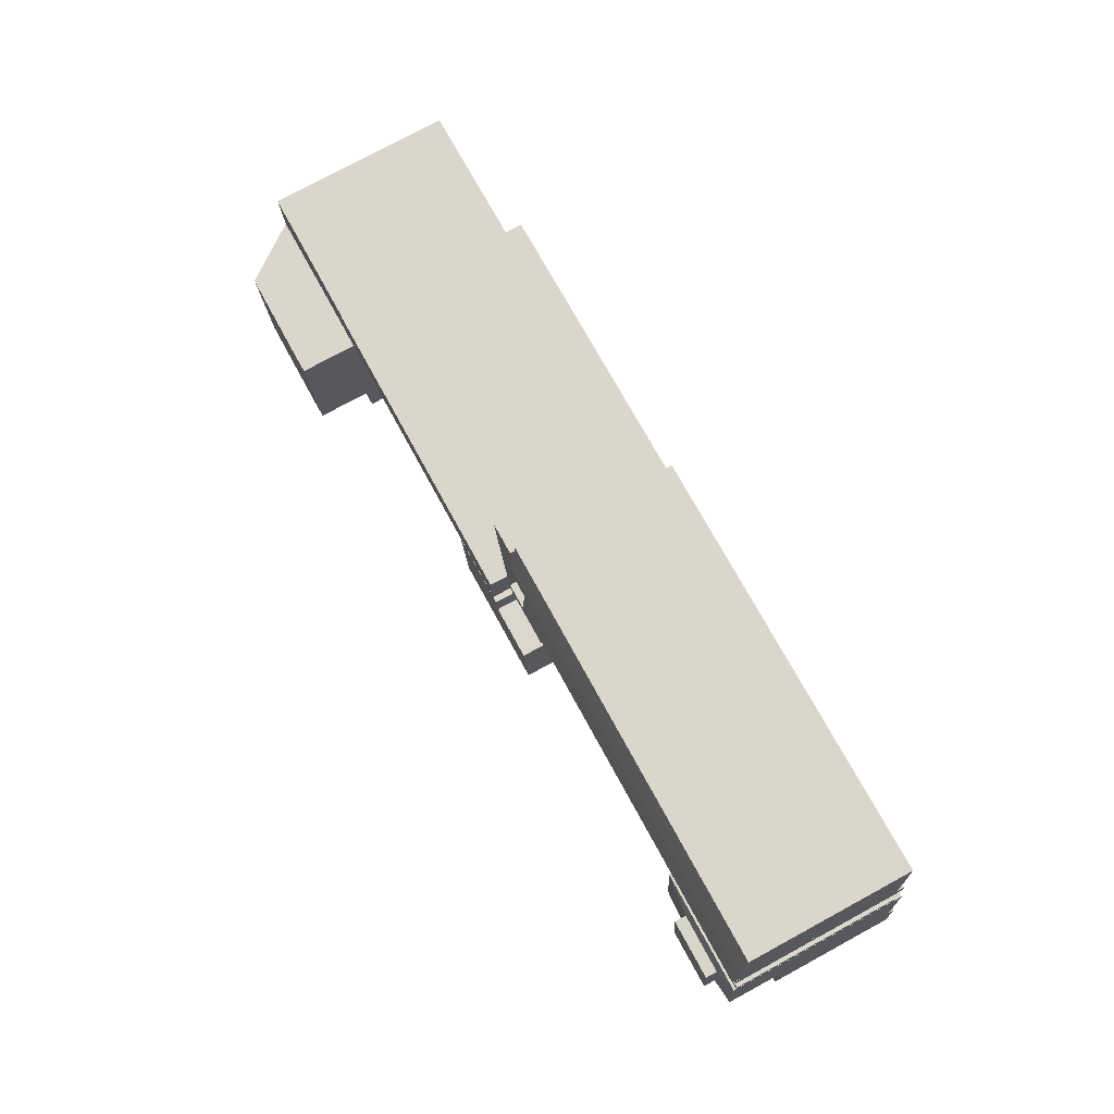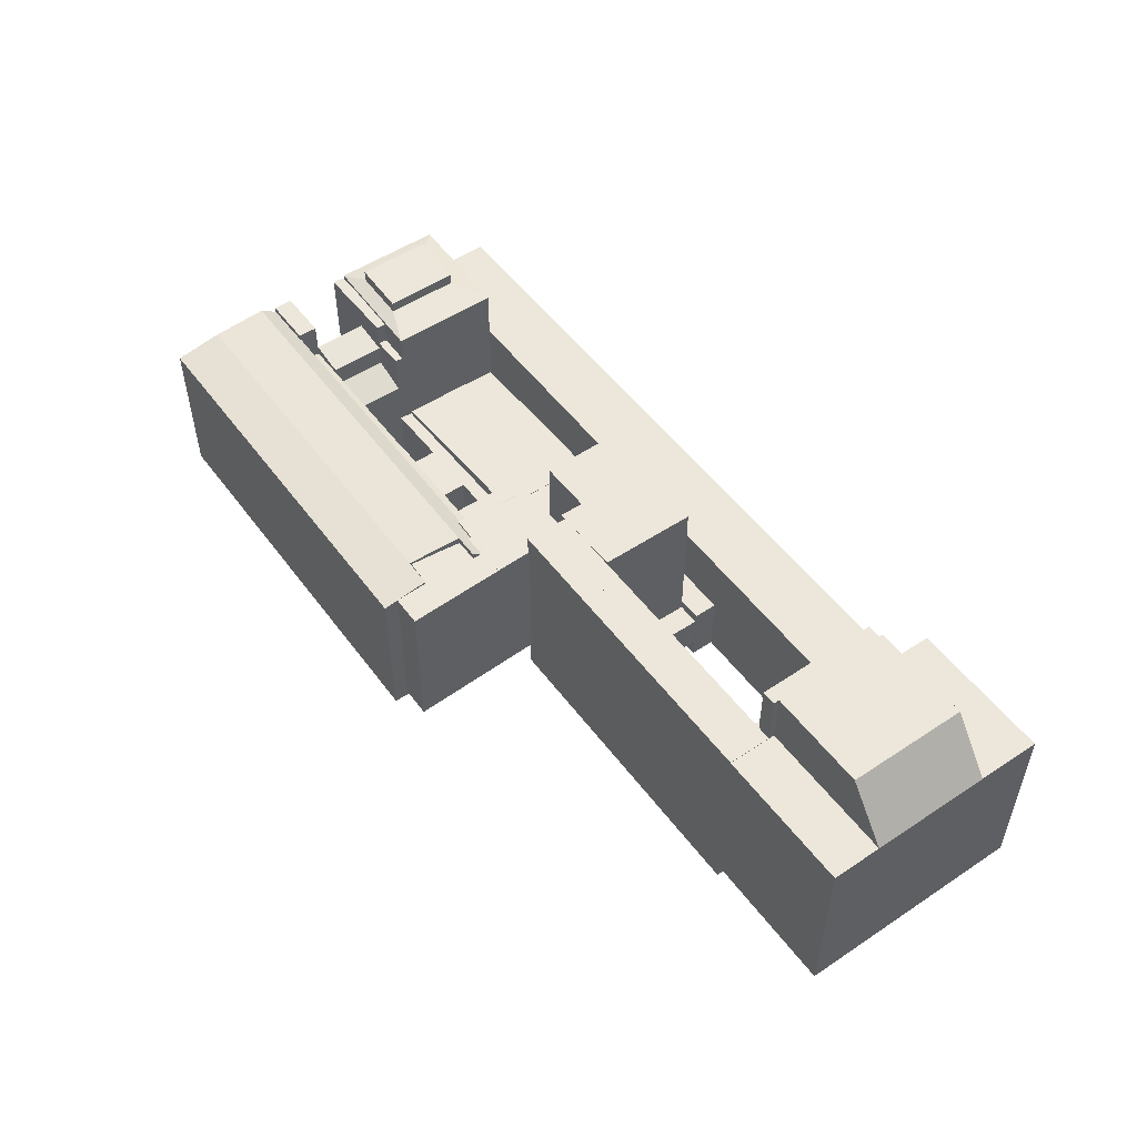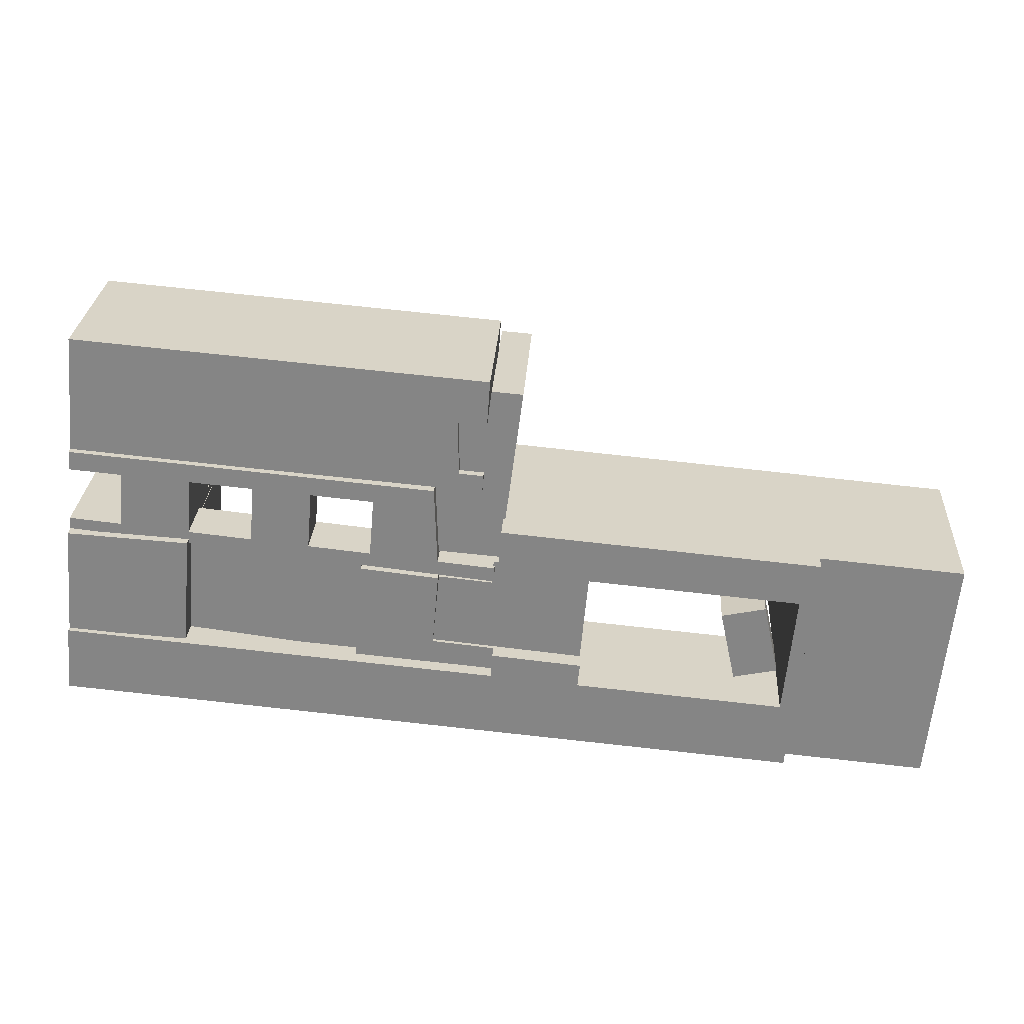
<metadata>
{"format":"obj","ext":"obj","renderer":"f3d","projection":"perspective","resolution":1024,"background":"white","views":[{"elev":77.3,"azim":-118.5,"up":"+Z"},{"elev":52.0,"azim":59.4,"up":"+Y"},{"elev":27.7,"azim":3.5,"up":"+Z"}]}
</metadata>
<code>
v  49.01 -2.662e-16 4.347
v  57.59 -4.22e-16 6.892
v  49.31 -4.736e-16 7.734
v  57.1 -2.159e-16 3.526
v  42.2 -3.086e-16 5.039
v  42.49 -5.159e-16 8.426
v  38.94 -3.288e-16 5.37
v  39.23 -5.362e-16 8.757
v  50.14 -1.062e-15 17.35
v  43.33 -1.107e-15 18.09
v  40.08 -1.129e-15 18.44
v  93.04 1.71 13.19
v  89.37 1.71 2.601
v  95.04 1.71 3.81
v  87.37 1.71 11.98
v  16.57 1.52 7.927
v  39.93 1.52 18.46
v  17.45 1.52 21.34
v  39.06 1.52 5.04
v  16.38 -1.2 7.626
v  11.62 -1.2 10.92
v  11.34 -1.2 7.937
v  16.65 -1.2 10.61
v  12.5 -1.2 20.56
v  17.53 -1.2 20.25
v  12.67 -1.2 22.42
v  17.7 -1.2 22.11
v  4.051 -1.2 11.39
v  3.778 -1.2 8.404
v  4.93 -1.2 21.03
v  5.099 -1.2 22.88
v  1.056 -1.2 11.58
v  0.7835 -1.2 8.588
v  1.935 -1.2 21.22
v  2.104 -1.2 23.07
v  65.82 0.47 6.112
v  69.66 0.47 15.44
v  66.67 0.47 15.74
v  68.81 0.47 5.818
v  56.31 0.47 7.048
v  57.15 0.47 16.67
v  50.24 0.47 17.35
v  49.26 0.47 7.742
v  69.92 0.47 18.46
v  66.94 0.47 18.79
v  57.43 0.47 19.84
v  50.21 -0.06 17.94
v  57.54 -0.06 19.11
v  50.16 -0.06 19.86
v  57.6 -0.06 17.13
v  43.85 -0.06 18.64
v  46.2 -0.06 20.27
v  44.01 -0.06 20.49
v  46.09 -0.06 18.4
v  41.2 -0.06 18.94
v  41.36 -0.06 20.76
v  33.17 -0.06 19.82
v  33.33 -0.06 21.58
v  25.72 -0.06 20.64
v  25.87 -0.06 22.35
v  17.58 -0.06 21.54
v  17.73 -0.06 23.18
v  13.3 -0.06 22.01
v  13.44 -0.06 23.62
v  8.797 -0.06 22.51
v  8.938 -0.06 24.08
v  2.129 -0.06 23.24
v  2.266 -0.06 24.76
v  46.64 -0.06 27.91
v  44.68 -0.06 28.09
v  49.94 -0.06 27.62
v  42.02 -0.06 28.32
v  33.98 -0.06 29.04
v  26.51 -0.06 29.71
v  46.79 -0.06 30.4
v  44.9 -0.06 30.57
v  49.87 -0.06 30.13
v  42.24 -0.06 30.81
v  34.2 -0.06 31.53
v  26.73 -0.06 32.19
v  18.36 -0.06 30.44
v  18.58 -0.06 32.92
v  14.09 -0.06 30.82
v  9.584 -0.06 31.22
v  14.32 -0.06 33.3
v  9.808 -0.06 33.7
v  3.128 -0.06 34.3
v  2.904 -0.06 31.82
v  115.2 0.32 -10.18
v  110.5 0.32 -1.488
v  109.8 0.32 -9.696
v  115.9 0.32 -1.968
v  97.23 0.32 -0.3102
v  96.5 0.32 -8.518
v  111.9 0.32 14.16
v  117.3 0.32 13.68
v  98.62 0.32 15.34
v  112.5 0.32 20.62
v  117.9 0.32 20.14
v  99.2 0.32 21.8
v  3.32 0.85 36.39
v  52.99 0.85 30.02
v  53 0.85 32.26
v  3.117 0.85 34.16
v  53.02 0.85 39.38
v  3.965 0.85 43.46
v  53.04 0.85 45.38
v  4.516 0.85 49.5
v  56.13 0.85 32
v  55.97 0.85 29.77
v  57.07 0.85 45.04
v  56.64 0.85 39.08
v  58.13 1.89 19.77
v  55.5 1.89 30.44
v  54.16 1.89 20.09
v  59.49 1.89 30.24
v  53.41 1.89 20.15
v  53.12 1.89 30.56
v  50.14 1.89 20.42
v  49.86 1.89 30.72
v  56.61 1.89 38.97
v  60.6 1.89 38.76
v  57.18 1.89 43.32
v  61.15 1.89 42.99
v  52.88 1.89 39.15
v  56.54 -1.92 -4.991
v  0.7982 -1.92 8.75
v  0 -1.92 -1.176e-16
v  57.13 -1.92 3.778
v  96.5 -1.92 -8.519
v  95.48 -1.92 0.393
v  94.65 -1.92 -8.355
v  97.33 -1.92 0.2296
v  68.63 -1.92 2.762
v  67.81 -1.92 -5.986
v  95.74 -1.92 3.168
v  97.58 -1.92 2.986
v  68.92 -1.92 5.807
v  57.34 -1.92 6.946
v  98.81 -1.92 16.1
v  96.96 -1.92 16.26
v  97.5 -1.92 21.95
v  99.35 -1.92 21.79
v  70.66 -1.92 24.34
v  70.12 -1.92 18.65
v  58.2 -1.92 19.7
v  58.59 -1.92 25.41
v  2.13 21.47 23.24
v  8.797 21.47 22.51
v  8.939 21.47 24.08
v  2.267 21.47 24.76
v  44.68 16.91 28.09
v  44.01 11.08 20.49
v  44.68 11.08 28.09
v  44.01 16.91 20.49
v  46.2 11.08 20.27
v  44.01 11.08 20.49
v  46.2 16.91 20.27
v  49.94 17.61 27.62
v  50.16 17.61 19.86
v  46.2 16.91 20.27
v  50.16 11.08 19.86
v  42.02 10.3 28.32
v  41.36 10.3 20.76
v  26.51 6.748 29.71
v  25.87 6.748 22.35
v  33.98 6.748 29.04
v  33.33 6.748 21.58
v  61.15 21.78 42.99
v  60.6 21.78 38.76
v  44.9 17.61 30.57
v  46.79 17.61 30.4
v  49.87 17.61 30.13
v  42.24 17.61 30.81
v  42.02 16.91 28.32
v  44.68 16.91 28.09
v  34.2 17.61 31.53
v  33.98 16.91 29.04
v  26.73 17.61 32.19
v  57.18 21.78 43.32
v  52.88 21.78 39.15
v  53.12 21.78 30.56
v  56.61 21.78 38.97
v  0.7986 14.72 8.75
v  0.000355 14.72 -0.0005261
v  56.54 14.72 -4.991
v  57.13 14.72 3.777
v  94.65 14.72 -8.356
v  96.51 14.72 -8.519
v  97.33 14.72 0.2291
v  67.81 14.72 -5.986
v  68.63 14.72 2.762
v  95.48 14.72 0.3924
v  57.13 14.72 3.777
v  56.54 14.72 -4.991
v  67.81 14.72 -5.986
v  68.63 6.41 2.762
v  57.13 6.41 3.778
v  68.63 14.72 2.762
v  95.74 31.42 3.167
v  95.48 31.42 0.3919
v  97.33 31.42 0.2286
v  97.59 31.42 2.985
v  57.34 6.41 6.946
v  68.92 6.41 5.807
v  96.97 31.42 16.26
v  98.82 31.42 16.1
v  98.82 24.18 16.1
v  96.96 24.18 16.26
v  99.35 24.18 21.79
v  26.51 16.91 29.71
v  18.58 17.61 32.92
v  18.36 16.91 30.44
v  18.36 12.91 30.44
v  17.73 12.91 23.18
v  97.5 24.18 21.95
v  70.12 24.18 18.64
v  96.96 24.18 16.26
v  70.66 24.18 24.34
v  97.5 24.18 21.95
v  58.59 24.18 25.41
v  58.2 24.18 19.7
v  70.12 24.18 18.64
v  70.66 24.18 24.34
v  49.01 6.96 4.347
v  57.1 6.96 3.526
v  57.59 6.96 6.892
v  49.31 6.96 7.733
v  42.2 6.96 5.039
v  39.23 6.96 8.756
v  38.94 6.96 5.37
v  43.33 11.44 18.09
v  42.49 6.96 8.425
v  43.33 6.96 18.09
v  42.49 11.44 8.425
v  49.31 11.44 7.733
v  50.14 11.44 17.35
v  40.08 6.96 18.44
v  93.04 8.075 13.19
v  95.04 8.075 3.81
v  89.37 8.075 2.601
v  87.37 8.075 11.98
v  17.45 7.01 21.34
v  16.57 7.01 7.927
v  39.06 7.01 5.04
v  9.584 18.26 31.22
v  8.939 18.26 24.08
v  13.44 14.61 23.62
v  14.09 17.47 30.82
v  14.09 14.61 30.82
v  13.44 17.47 23.62
v  14.09 16.91 30.82
v  9.584 16.91 31.22
v  14.32 17.61 33.3
v  14.09 16.91 30.82
v  9.809 17.61 33.7
v  14.32 17.61 33.3
v  3.129 21.94 34.3
v  2.904 21.94 31.81
v  9.584 21.94 31.22
v  9.809 21.94 33.7
v  109.8 24.12 -9.697
v  115.2 24.12 -10.18
v  115.9 24.12 -1.969
v  97.23 24.12 -0.3109
v  96.5 24.12 -8.518
v  39.93 7.01 18.46
v  11.35 21.83 7.936
v  16.38 21.83 7.625
v  16.65 21.83 10.61
v  17.53 21.83 20.25
v  17.7 21.83 22.11
v  12.67 21.83 22.42
v  3.779 21.83 8.403
v  4.931 23.83 21.03
v  4.051 22.35 11.39
v  4.931 22.35 21.03
v  4.051 23.83 11.39
v  11.62 22.35 10.92
v  11.62 23.83 10.92
v  12.5 23.83 20.56
v  12.5 22.35 20.56
v  5.1 21.83 22.88
v  110.5 31.42 -1.489
v  110.5 24.12 -1.489
v  117.3 24.12 13.68
v  111.9 31.42 14.16
v  111.9 24.12 14.16
v  98.62 31.42 15.34
v  97.23 31.42 -0.3112
v  1.057 21.83 11.58
v  0.784 21.83 8.588
v  1.936 21.83 21.21
v  2.105 21.83 23.07
v  65.82 5.12 6.111
v  68.81 5.12 5.818
v  69.66 5.12 15.44
v  56.31 24.2 7.048
v  65.82 24.2 6.111
v  66.67 24.2 15.74
v  66.67 5.12 15.74
v  50.24 24.2 17.35
v  49.26 24.2 7.741
v  56.31 24.2 7.048
v  57.15 24.2 16.67
v  69.92 5.12 18.46
v  69.66 5.12 15.44
v  66.94 5.12 18.79
v  57.43 24.2 19.84
v  57.15 24.2 16.67
v  66.67 5.12 15.74
v  66.94 24.2 18.79
v  50.21 11.08 17.94
v  57.6 11.08 17.13
v  57.54 11.08 19.11
v  43.85 11.08 18.64
v  46.09 11.08 18.4
v  41.36 10.3 20.76
v  41.2 6.748 18.94
v  41.36 6.748 20.76
v  41.2 10.3 18.94
v  33.17 6.748 19.82
v  25.72 6.748 20.64
v  17.58 6.75 21.54
v  25.72 6.75 20.64
v  17.73 6.75 23.18
v  25.87 6.75 22.35
v  13.3 18.26 22.01
v  17.58 18.26 21.54
v  17.73 18.47 23.18
v  13.44 18.47 23.62
v  8.797 18.26 22.51
v  98.62 24.12 15.34
v  117.9 24.12 20.14
v  112.5 24.12 20.62
v  99.2 24.12 21.8
v  3.321 22.62 36.39
v  3.117 21.14 34.16
v  52.99 21.14 30.02
v  53.02 22.14 39.38
v  53 22.62 32.26
v  3.965 22.14 43.46
v  3.321 22.62 36.39
v  4.517 21.14 49.5
v  53.04 21.14 45.38
v  53 22.62 32.26
v  56.13 22.62 32
v  55.97 21.14 29.77
v  56.64 22.14 39.08
v  13.3 21.47 22.01
v  13.44 21.47 23.62
v  8.939 18.48 24.08
v  57.07 21.14 45.04
v  53.04 21.14 45.38
v  54.16 21.78 20.09
v  58.13 21.78 19.77
v  59.5 21.78 30.24
v  53.41 21.78 20.15
v  49.86 21.78 30.72
v  50.14 21.78 20.42
v  53.41 21.78 20.15
v  53.12 21.78 30.56
v  59.5 21.78 30.24
v  56.61 21.78 38.97
v  46.64 16.91 27.91
v  46.64 16.91 27.91
v  55.5 21.78 30.44
v  55.5 21.78 30.44
g defaultobject
f 1 2 3
f 2 1 4
f 5 3 6
f 3 5 1
f 7 6 8
f 6 7 5
f 6 9 10
f 9 6 3
f 8 10 11
f 10 8 6
f 12 13 14
f 13 12 15
f 16 17 18
f 17 16 19
f 20 21 22
f 21 20 23
f 23 24 21
f 24 23 25
f 25 26 24
f 26 25 27
f 28 22 21
f 22 28 29
f 21 30 28
f 30 21 24
f 24 31 30
f 31 24 26
f 32 29 28
f 29 32 33
f 34 28 30
f 28 34 32
f 35 30 31
f 30 35 34
f 36 37 38
f 37 36 39
f 40 38 41
f 38 40 36
f 40 42 43
f 42 40 41
f 38 44 45
f 44 38 37
f 41 45 46
f 45 41 38
f 47 48 49
f 48 47 50
f 51 52 53
f 52 51 54
f 54 49 52
f 49 54 47
f 53 55 51
f 55 53 56
f 57 56 58
f 56 57 55
f 59 58 60
f 58 59 57
f 61 60 62
f 60 61 59
f 62 63 61
f 63 62 64
f 65 64 66
f 64 65 63
f 67 66 68
f 66 67 65
f 53 69 70
f 69 53 52
f 71 52 49
f 52 71 69
f 70 56 53
f 56 70 72
f 60 73 74
f 73 60 58
f 70 75 76
f 75 70 69
f 77 69 71
f 69 77 75
f 72 76 78
f 76 72 70
f 73 78 79
f 78 73 72
f 74 79 80
f 79 74 73
f 81 80 82
f 80 81 74
f 64 81 83
f 81 64 62
f 66 83 84
f 83 66 64
f 85 81 82
f 81 85 83
f 86 83 85
f 83 86 84
f 84 87 88
f 87 84 86
f 89 90 91
f 90 89 92
f 91 93 94
f 93 91 90
f 92 95 90
f 95 92 96
f 90 97 93
f 97 90 95
f 96 98 95
f 98 96 99
f 95 100 97
f 100 95 98
f 101 102 103
f 102 101 104
f 105 101 103
f 101 105 106
f 107 106 105
f 106 107 108
f 102 109 103
f 109 102 110
f 111 105 112
f 105 111 107
f 113 114 115
f 114 113 116
f 117 114 118
f 114 117 115
f 119 118 120
f 118 119 117
f 116 121 114
f 121 116 122
f 122 123 121
f 123 122 124
f 118 121 125
f 121 118 114
f 126 127 128
f 127 126 129
f 130 131 132
f 131 130 133
f 132 134 135
f 134 132 131
f 126 134 129
f 134 126 135
f 133 136 131
f 136 133 137
f 129 138 139
f 138 129 134
f 136 140 141
f 140 136 137
f 140 142 141
f 142 140 143
f 141 144 145
f 144 141 142
f 146 144 147
f 144 146 145
f 148 65 67
f 65 148 149
f 65 150 66
f 150 65 149
f 66 151 68
f 151 66 150
f 152 153 154
f 153 152 155
f 155 156 157
f 156 155 158
f 49 159 71
f 159 49 160
f 161 162 156
f 162 161 160
f 163 56 72
f 56 163 164
f 165 60 74
f 60 165 166
f 58 167 73
f 167 58 168
f 122 169 124
f 169 122 170
f 75 171 76
f 171 75 172
f 71 173 77
f 173 71 159
f 77 172 75
f 172 77 173
f 76 174 78
f 174 76 171
f 175 154 163
f 154 175 176
f 78 177 79
f 177 78 174
f 178 72 73
f 72 178 175
f 79 179 80
f 179 79 177
f 124 180 123
f 180 124 169
f 181 118 125
f 118 181 182
f 121 181 125
f 181 121 183
f 184 128 127
f 128 184 185
f 185 126 128
f 126 185 186
f 126 187 129
f 187 126 186
f 129 184 127
f 184 129 187
f 188 130 132
f 130 188 189
f 130 190 133
f 190 130 189
f 191 132 135
f 132 191 188
f 131 192 134
f 192 131 193
f 194 126 129
f 126 194 195
f 195 135 126
f 135 195 196
f 197 194 198
f 194 197 199
f 200 131 136
f 131 200 201
f 201 190 193
f 190 201 202
f 133 203 137
f 203 133 202
f 204 129 139
f 129 204 198
f 134 205 138
f 205 134 197
f 138 204 139
f 204 138 205
f 206 136 141
f 136 206 200
f 137 207 140
f 207 137 203
f 208 206 209
f 206 208 207
f 140 210 143
f 210 140 208
f 211 167 165
f 167 211 178
f 80 212 82
f 212 80 179
f 213 74 81
f 74 213 211
f 62 214 81
f 214 62 215
f 143 216 142
f 216 143 210
f 217 141 145
f 141 217 218
f 142 219 144
f 219 142 220
f 221 146 147
f 146 221 222
f 222 145 146
f 145 222 223
f 144 221 147
f 221 144 224
f 225 4 1
f 4 225 226
f 4 227 2
f 227 4 226
f 2 228 3
f 228 2 227
f 229 1 5
f 1 229 225
f 230 7 8
f 7 230 231
f 231 5 7
f 5 231 229
f 232 233 234
f 233 232 235
f 235 228 233
f 228 235 236
f 3 237 9
f 237 3 236
f 9 232 10
f 232 9 237
f 238 8 11
f 8 238 230
f 10 238 11
f 238 10 234
f 239 14 240
f 14 239 12
f 241 14 13
f 14 241 240
f 242 13 15
f 13 242 241
f 242 12 239
f 12 242 15
f 243 16 18
f 16 243 244
f 244 19 16
f 19 244 245
f 246 66 84
f 66 246 247
f 248 249 250
f 249 248 251
f 252 246 253
f 246 252 249
f 82 254 85
f 254 82 212
f 250 213 214
f 213 250 255
f 85 256 86
f 256 85 257
f 258 88 87
f 88 258 259
f 259 84 88
f 84 259 260
f 260 256 253
f 256 260 261
f 86 258 87
f 258 86 261
f 262 89 91
f 89 262 263
f 89 264 92
f 264 89 263
f 265 94 93
f 94 265 266
f 266 91 94
f 91 266 262
f 19 267 17
f 267 19 245
f 17 243 18
f 243 17 267
f 268 20 22
f 20 268 269
f 20 270 23
f 270 20 269
f 23 271 25
f 271 23 270
f 25 272 27
f 272 25 271
f 27 273 26
f 273 27 272
f 274 22 29
f 22 274 268
f 275 276 277
f 276 275 278
f 278 279 276
f 279 278 280
f 279 281 282
f 281 279 280
f 282 275 277
f 275 282 281
f 26 283 31
f 283 26 273
f 284 264 285
f 92 286 96
f 286 92 264
f 287 288 286
f 289 93 97
f 93 289 290
f 291 33 32
f 33 291 292
f 292 29 33
f 29 292 274
f 293 32 34
f 32 293 291
f 31 294 35
f 294 31 283
f 294 34 35
f 34 294 293
f 295 39 36
f 39 295 296
f 39 297 37
f 297 39 296
f 298 36 40
f 36 298 299
f 295 300 301
f 300 295 299
f 302 43 42
f 43 302 303
f 303 40 43
f 40 303 304
f 41 302 42
f 302 41 305
f 37 306 44
f 306 37 307
f 44 308 45
f 308 44 306
f 309 41 46
f 41 309 310
f 311 312 308
f 312 311 300
f 45 309 46
f 309 45 312
f 313 50 47
f 50 313 314
f 50 315 48
f 315 50 314
f 48 162 49
f 162 48 315
f 316 54 51
f 54 316 317
f 317 47 54
f 47 317 313
f 318 319 320
f 319 318 321
f 321 51 55
f 51 321 316
f 322 55 57
f 55 322 319
f 56 168 58
f 168 56 320
f 323 57 59
f 57 323 322
f 324 59 61
f 59 324 325
f 60 326 62
f 326 60 327
f 328 61 63
f 61 328 329
f 324 330 326
f 330 324 329
f 330 248 215
f 248 330 331
f 331 63 64
f 63 331 328
f 247 149 332
f 149 247 150
f 290 285 265
f 285 290 284
f 288 289 333
f 289 288 287
f 96 334 99
f 334 96 286
f 99 335 98
f 335 99 334
f 336 97 100
f 97 336 333
f 98 336 100
f 336 98 335
f 337 104 101
f 104 337 338
f 338 102 104
f 102 338 339
f 103 340 105
f 340 103 341
f 342 101 106
f 101 342 343
f 107 344 108
f 344 107 345
f 344 106 108
f 106 344 342
f 109 346 103
f 346 109 347
f 339 110 102
f 110 339 348
f 110 347 109
f 347 110 348
f 340 112 105
f 112 340 349
f 149 63 65
f 63 149 350
f 63 351 64
f 351 63 350
f 64 352 66
f 352 64 331
f 351 352 331
f 352 351 150
f 151 67 68
f 67 151 148
f 112 353 111
f 353 112 349
f 111 354 107
f 354 111 353
f 355 113 115
f 113 355 356
f 113 357 116
f 357 113 356
f 358 115 117
f 115 358 355
f 359 119 120
f 119 359 360
f 360 117 119
f 117 360 361
f 118 359 120
f 359 118 362
f 116 170 122
f 170 116 363
f 180 121 123
f 121 180 364
f 156 316 157
f 316 156 317
f 162 317 156
f 317 162 313
f 321 157 316
f 157 321 318
f 320 322 168
f 322 320 319
f 168 323 166
f 323 168 322
f 327 324 326
f 324 327 325
f 330 328 331
f 328 330 329
f 351 149 150
f 149 351 350
f 150 148 151
f 148 150 149
f 365 155 152
f 155 365 158
f 161 159 160
f 159 161 366
f 164 154 153
f 154 164 163
f 167 166 165
f 166 167 168
f 176 172 366
f 172 176 171
f 159 366 173
f 173 366 172
f 175 171 176
f 171 175 174
f 178 174 175
f 174 178 177
f 211 177 178
f 177 211 179
f 213 179 211
f 179 213 212
f 214 248 250
f 248 214 215
f 251 246 249
f 246 251 247
f 255 212 213
f 212 255 254
f 252 256 257
f 256 252 253
f 260 258 261
f 258 260 259
f 263 285 264
f 285 263 262
f 262 265 285
f 265 262 266
f 264 287 286
f 287 264 284
f 284 289 287
f 289 284 290
f 286 335 334
f 335 286 288
f 226 228 227
f 228 226 225
f 228 229 233
f 229 228 225
f 233 231 230
f 231 233 229
f 237 235 232
f 235 237 236
f 234 230 238
f 230 234 233
f 240 242 239
f 242 240 241
f 267 244 243
f 244 267 245
f 268 279 269
f 269 279 270
f 270 282 271
f 282 270 279
f 282 272 271
f 272 282 273
f 268 276 279
f 276 268 274
f 288 336 335
f 336 288 333
f 338 346 339
f 346 338 337
f 342 341 343
f 341 342 340
f 344 340 342
f 340 344 345
f 339 347 348
f 347 339 346
f 353 340 354
f 340 353 349
f 356 367 357
f 367 356 355
f 355 182 367
f 182 355 358
f 362 360 359
f 360 362 361
f 363 364 170
f 364 363 368
f 170 180 169
f 180 170 364
f 367 181 183
f 181 367 182
f 187 185 184
f 185 187 186
f 189 193 190
f 193 189 188
f 188 192 193
f 192 188 191
f 196 194 199
f 194 196 195
f 280 275 281
f 275 280 278
f 283 282 277
f 282 283 273
f 276 292 291
f 292 276 274
f 293 276 291
f 276 293 277
f 283 277 294
f 294 277 293
f 203 201 200
f 201 203 202
f 205 198 204
f 198 205 197
f 203 206 207
f 206 203 200
f 208 216 210
f 216 208 209
f 218 219 220
f 219 218 217
f 223 221 224
f 221 223 222
f 297 295 301
f 295 297 296
f 300 298 310
f 298 300 299
f 305 303 302
f 303 305 304
f 306 311 308
f 311 306 307
f 312 310 309
f 310 312 300
f 315 313 162
f 313 315 314

</code>
